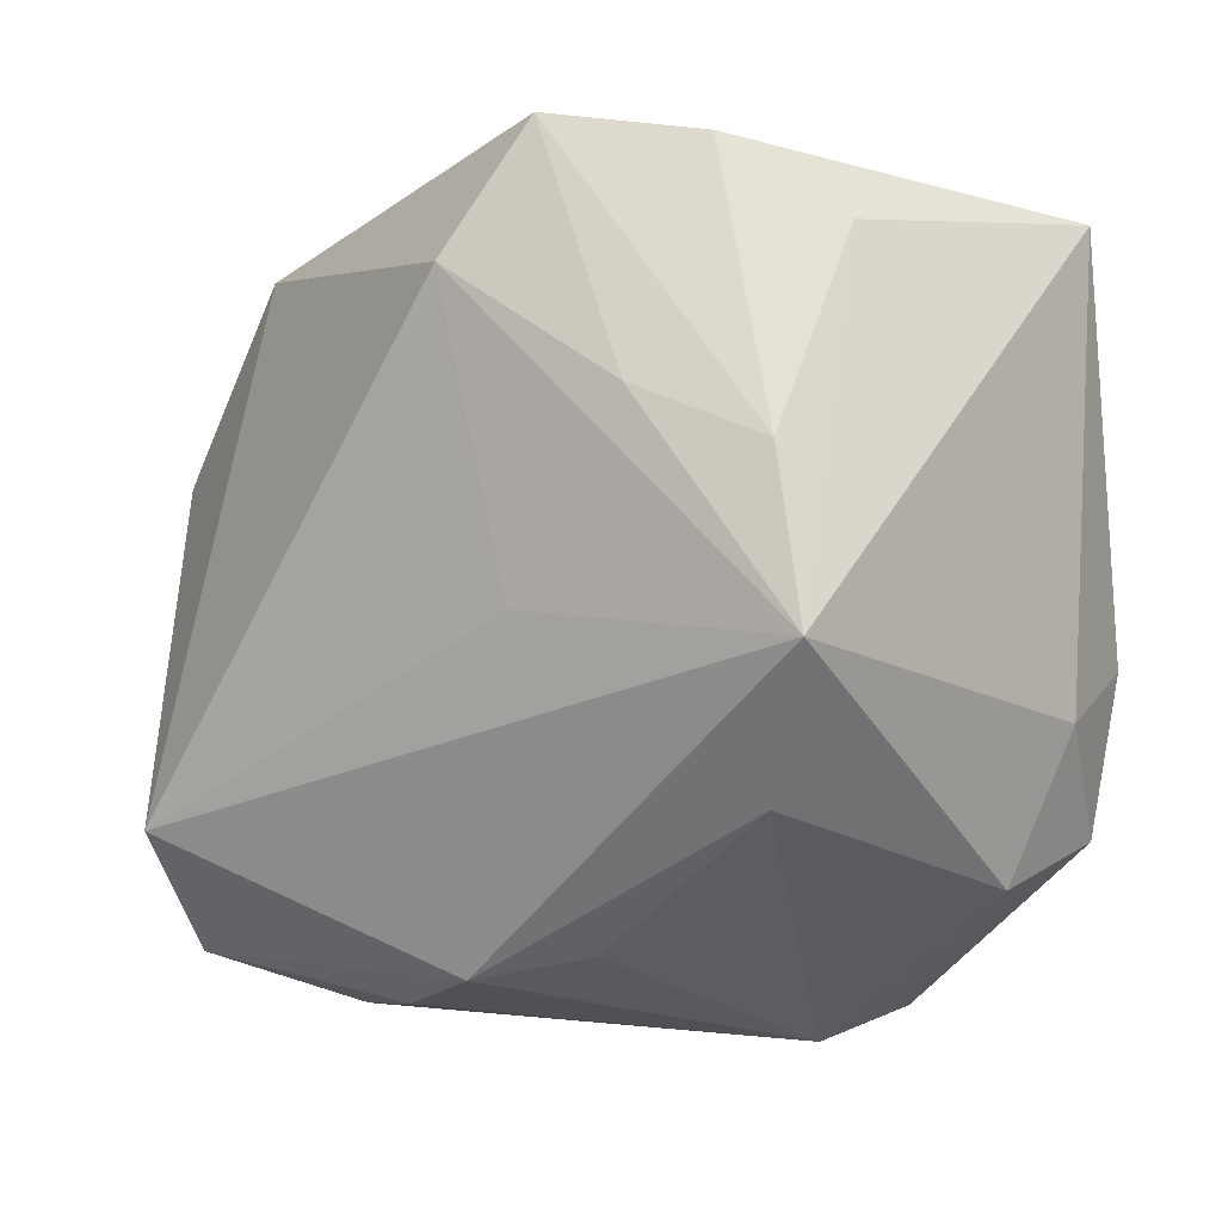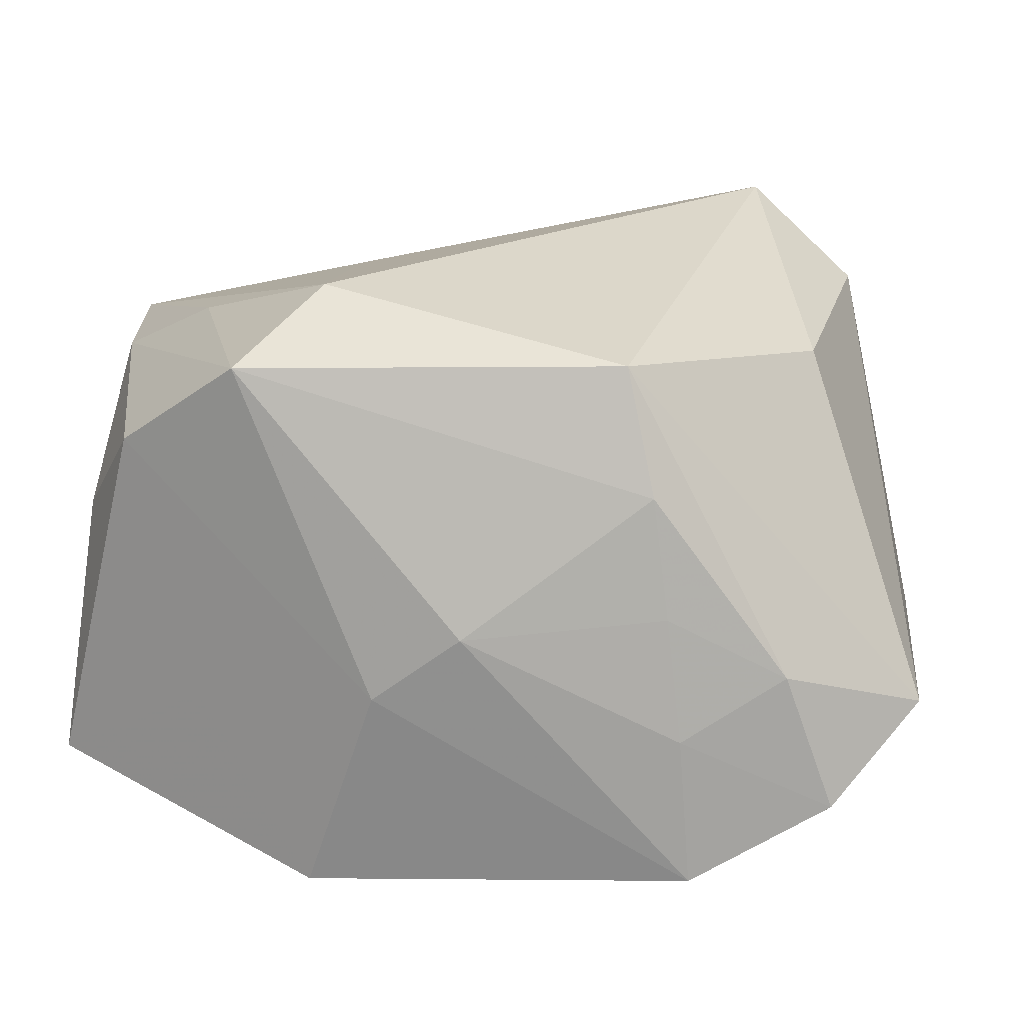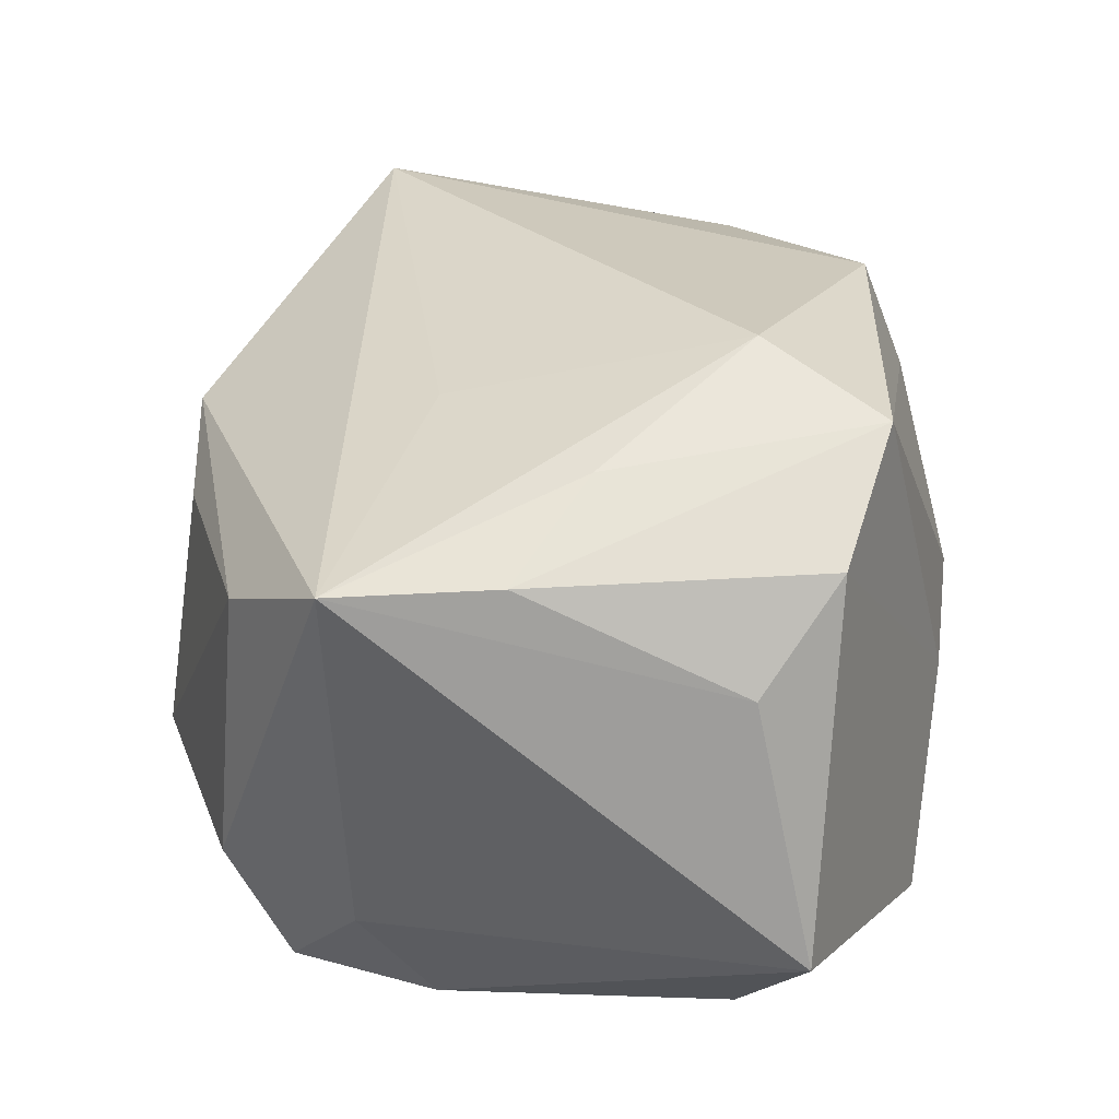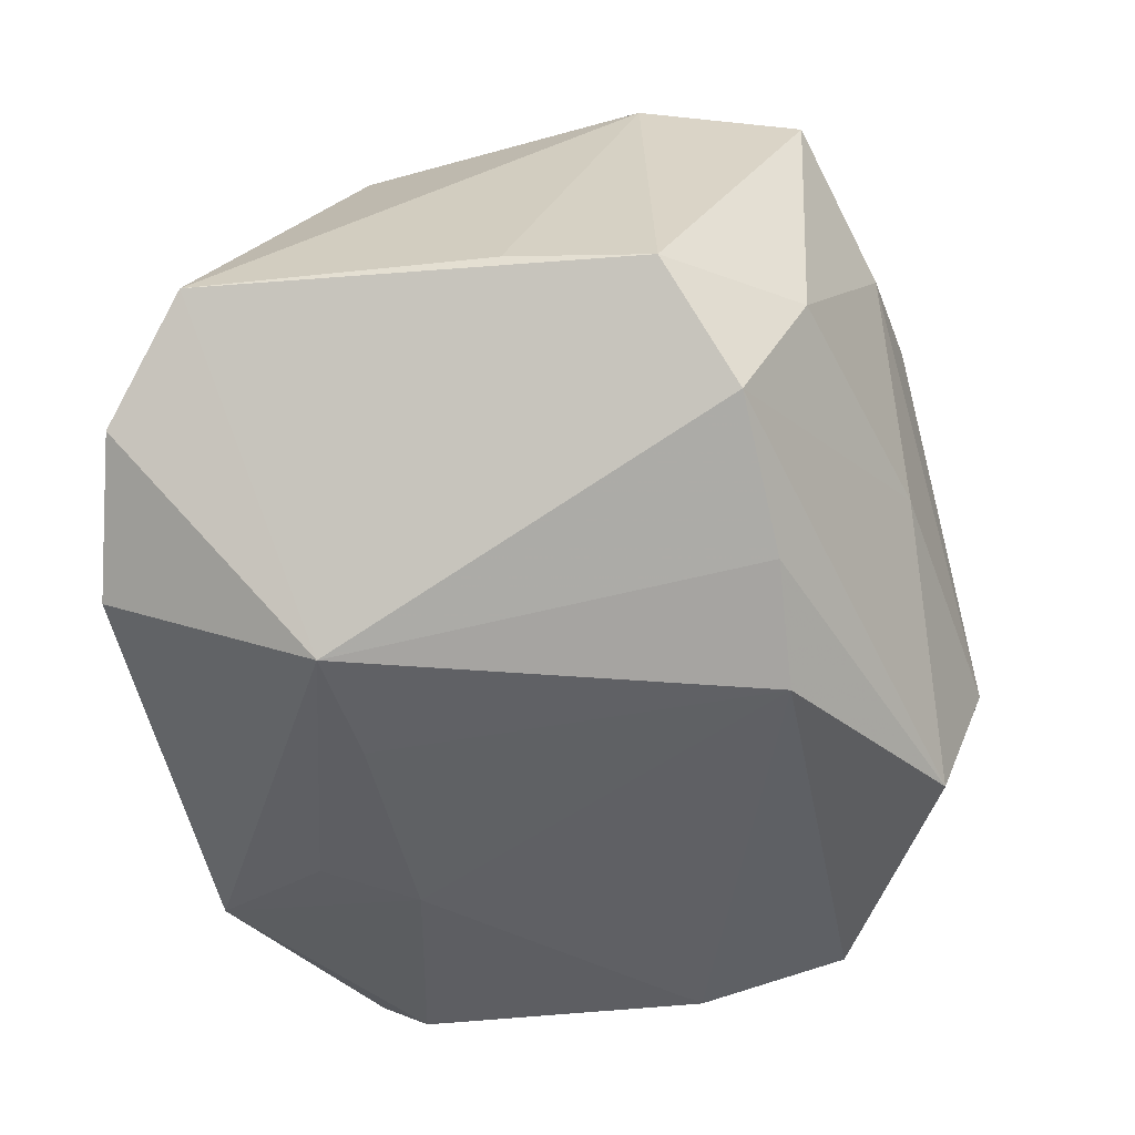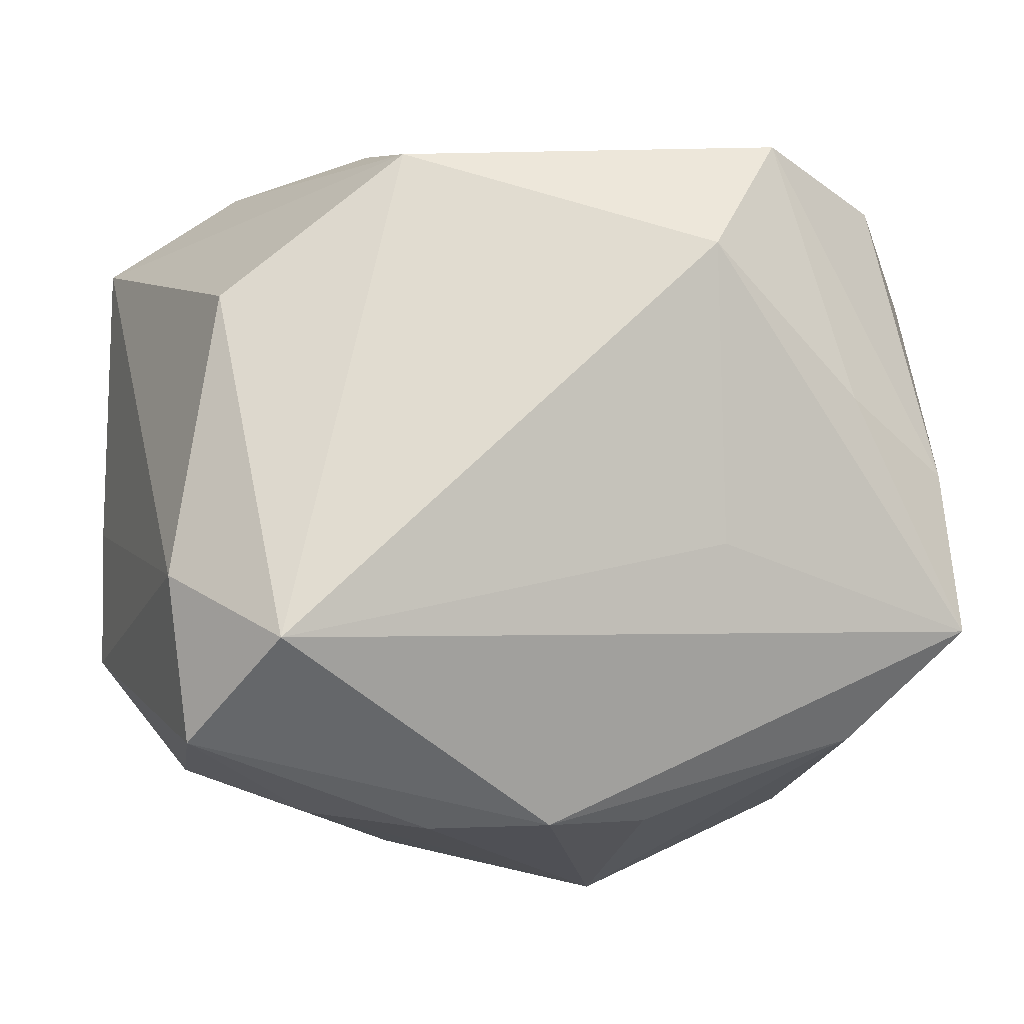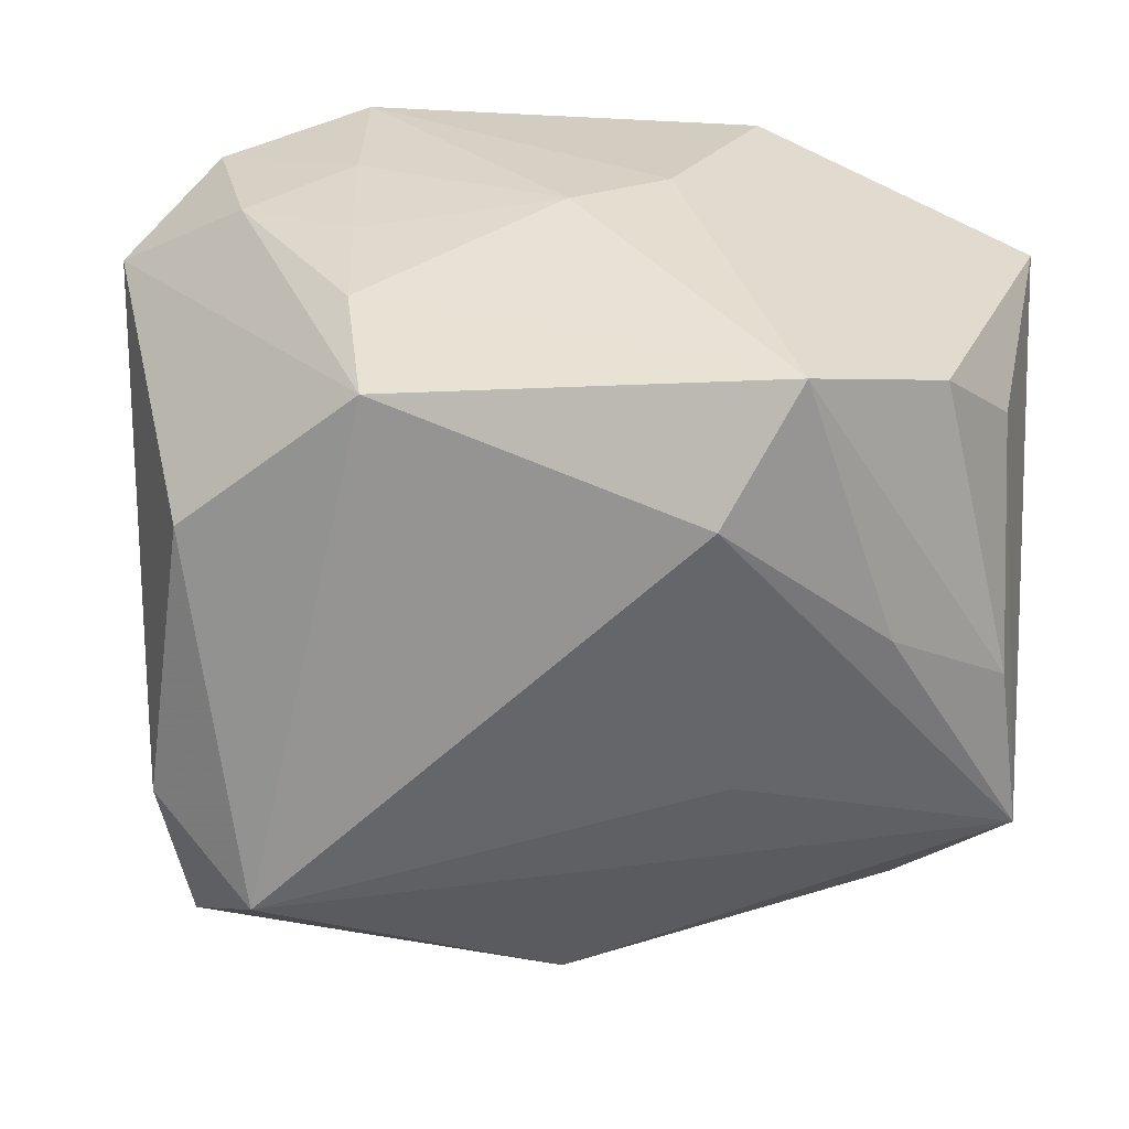
<metadata>
{"format":"obj","ext":"obj","renderer":"f3d","projection":"perspective","resolution":1024,"background":"white","views":[{"elev":-16.7,"azim":50.6,"up":"+Y"},{"elev":22.9,"azim":-173.6,"up":"+Z"},{"elev":27.0,"azim":96.7,"up":"+Z"},{"elev":-49.1,"azim":-80.2,"up":"+Z"},{"elev":-13.9,"azim":-7.0,"up":"+Y"},{"elev":26.8,"azim":6.3,"up":"+Y"}]}
</metadata>
<code>
v 0.0205 0.02258 -0.004676
v 0.02582 0.01395 -0.01896
v -0.01436 0.02498 0.00432
v -0.0256 -0.02146 -0.005687
v -0.03255 -0.01264 -0.007702
v 0.005804 0.01736 -0.02085
v -0.01311 0.02343 0.01292
v 0.01187 0.02608 -0.01796
v 0.02307 -0.02232 -0.01123
v 0.02717 -0.01219 -0.01357
v 0.0001568 0.02719 0.002998
v 0.0008583 -0.02762 0.01338
v 0.008405 0.01063 -0.02228
v 0.02413 -0.02038 0.009346
v -0.01905 -0.0165 0.0249
v -0.0328 0.01882 -0.004146
v -0.0328 -0.002576 -0.005828
v 0.03211 -0.01275 0.014
v 0.01683 0.02244 0.02108
v -0.02393 0.00951 0.01954
v -0.01091 0.0203 0.02156
v -0.02657 0.02482 -0.01008
v 0.02565 0.01997 0.01445
v 0.006314 -0.0265 -0.01942
v -0.01555 0.02642 -0.004626
v 0.02995 0.0148 0.007167
v 0.01175 0.01338 0.02462
v -0.008012 -0.01726 -0.02297
v -0.02623 -0.01687 -0.01444
v 0.006629 0.02706 -0.002106
v 0.03201 0.01905 -0.01165
v 0.02299 0.003611 0.01928
v 0.01293 -0.007877 0.0198
v -0.01614 -0.0177 -0.01938
v -0.01648 0.0273 -0.01549
v -0.0269 -0.01113 0.01908
v -0.01577 0.01228 -0.02297
v -0.009498 -0.02665 -0.007471
v 0.02462 -0.007052 -0.02086
v 0.02208 -0.01786 -0.02033
v -0.007801 -0.02777 0.01142
v 0.03062 -0.0009125 0.01457
v 0.007183 -0.0299 -0.01025
v 0.008488 -0.02668 0.00917
v -0.01642 -0.0264 0.008774
v -0.007051 0.01116 -0.02297
v -0.02526 -0.02256 0.01624
v -0.02293 0.02445 -4.396e-05
f 12 18 15
f 16 5 17
f 15 20 36
f 36 17 5
f 36 20 16
f 16 17 36
f 18 12 14
f 43 12 41
f 37 5 16
f 30 35 11
f 8 31 2
f 8 37 35
f 35 30 8
f 10 31 18
f 2 31 39
f 39 10 40
f 31 10 39
f 15 18 33
f 33 27 15
f 18 27 33
f 21 20 15
f 15 27 21
f 7 48 21
f 16 20 21
f 21 48 16
f 15 36 47
f 47 36 5
f 47 12 15
f 47 41 12
f 44 12 43
f 43 14 44
f 44 14 12
f 18 14 9
f 9 10 18
f 40 10 9
f 9 14 43
f 43 24 9
f 9 24 40
f 22 37 16
f 35 37 22
f 16 48 22
f 5 37 29
f 40 24 28
f 28 39 40
f 13 8 2
f 2 39 13
f 39 28 13
f 11 35 25
f 35 22 25
f 25 22 48
f 32 27 18
f 18 42 32
f 38 24 43
f 38 29 24
f 24 29 34
f 34 28 24
f 34 29 37
f 37 28 34
f 31 8 1
f 19 21 27
f 11 7 19
f 7 21 19
f 19 30 11
f 27 32 19
f 19 32 42
f 37 8 6
f 8 13 6
f 3 48 7
f 3 25 48
f 3 7 11
f 11 25 3
f 41 47 45
f 43 41 45
f 45 38 43
f 23 19 42
f 31 1 23
f 30 19 23
f 23 8 30
f 23 1 8
f 37 6 46
f 46 6 13
f 46 28 37
f 46 13 28
f 29 38 4
f 38 45 4
f 4 45 47
f 4 47 5
f 5 29 4
f 31 23 26
f 26 23 42
f 18 31 26
f 26 42 18

</code>
